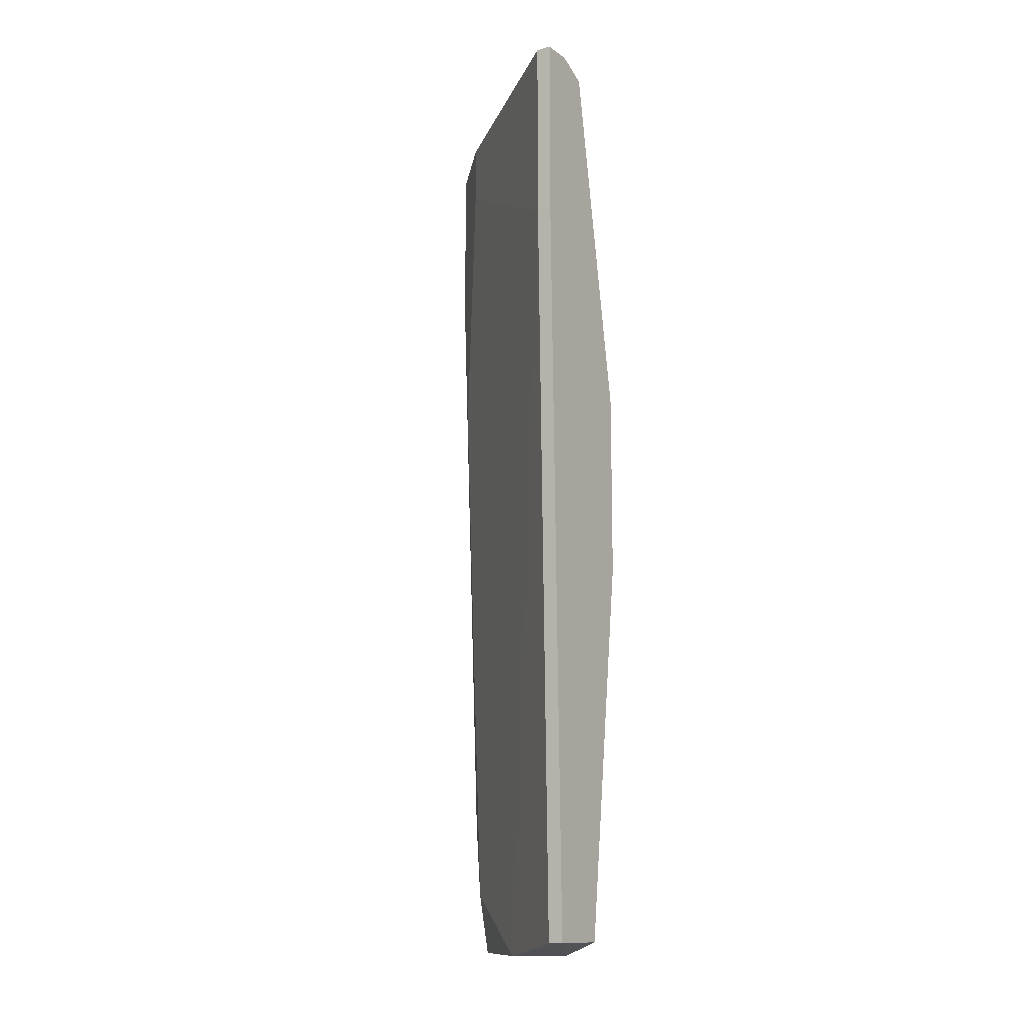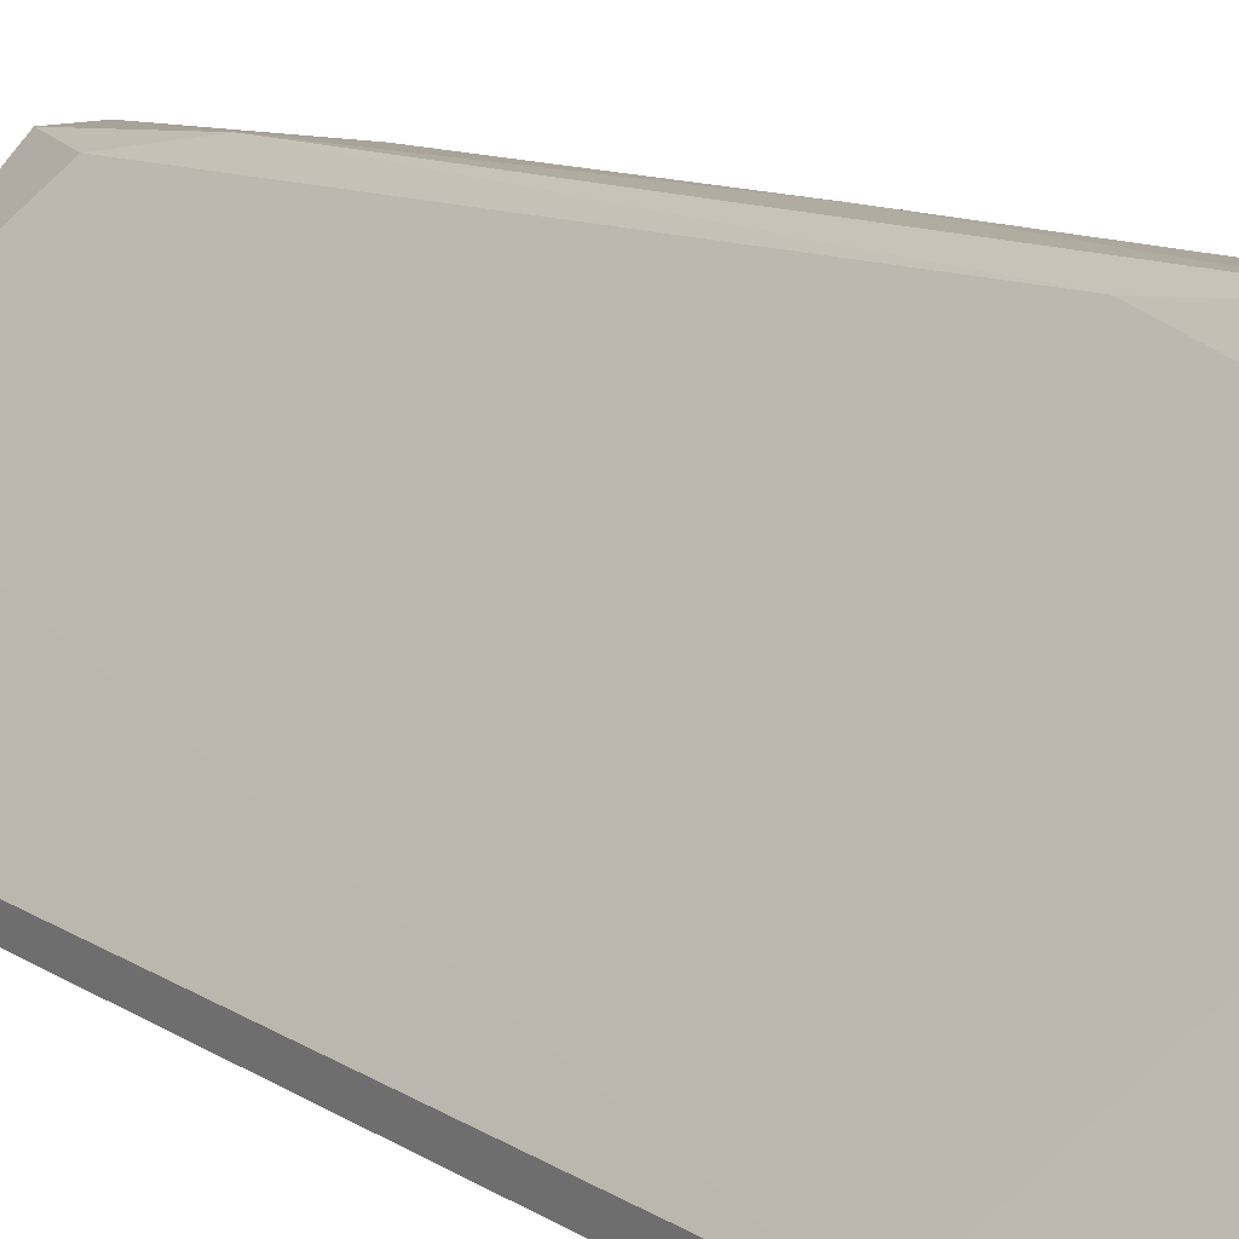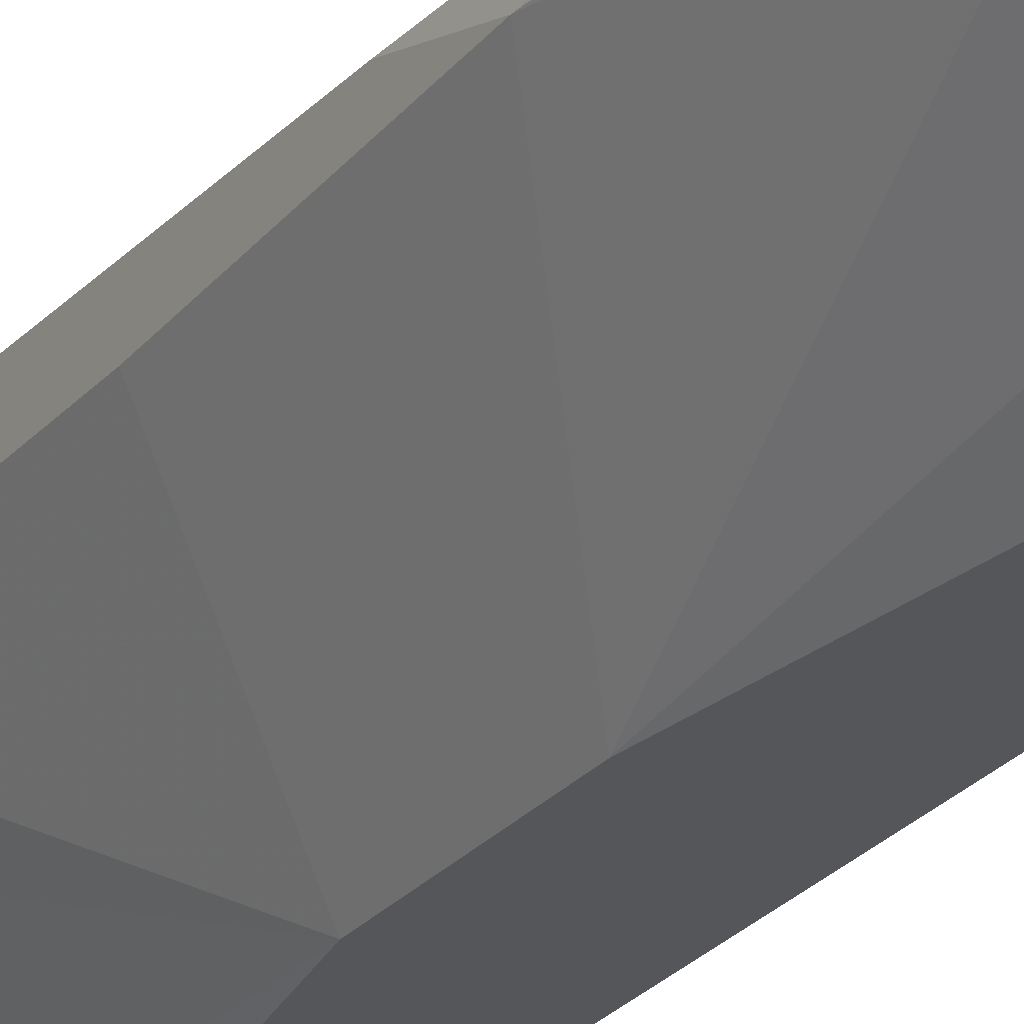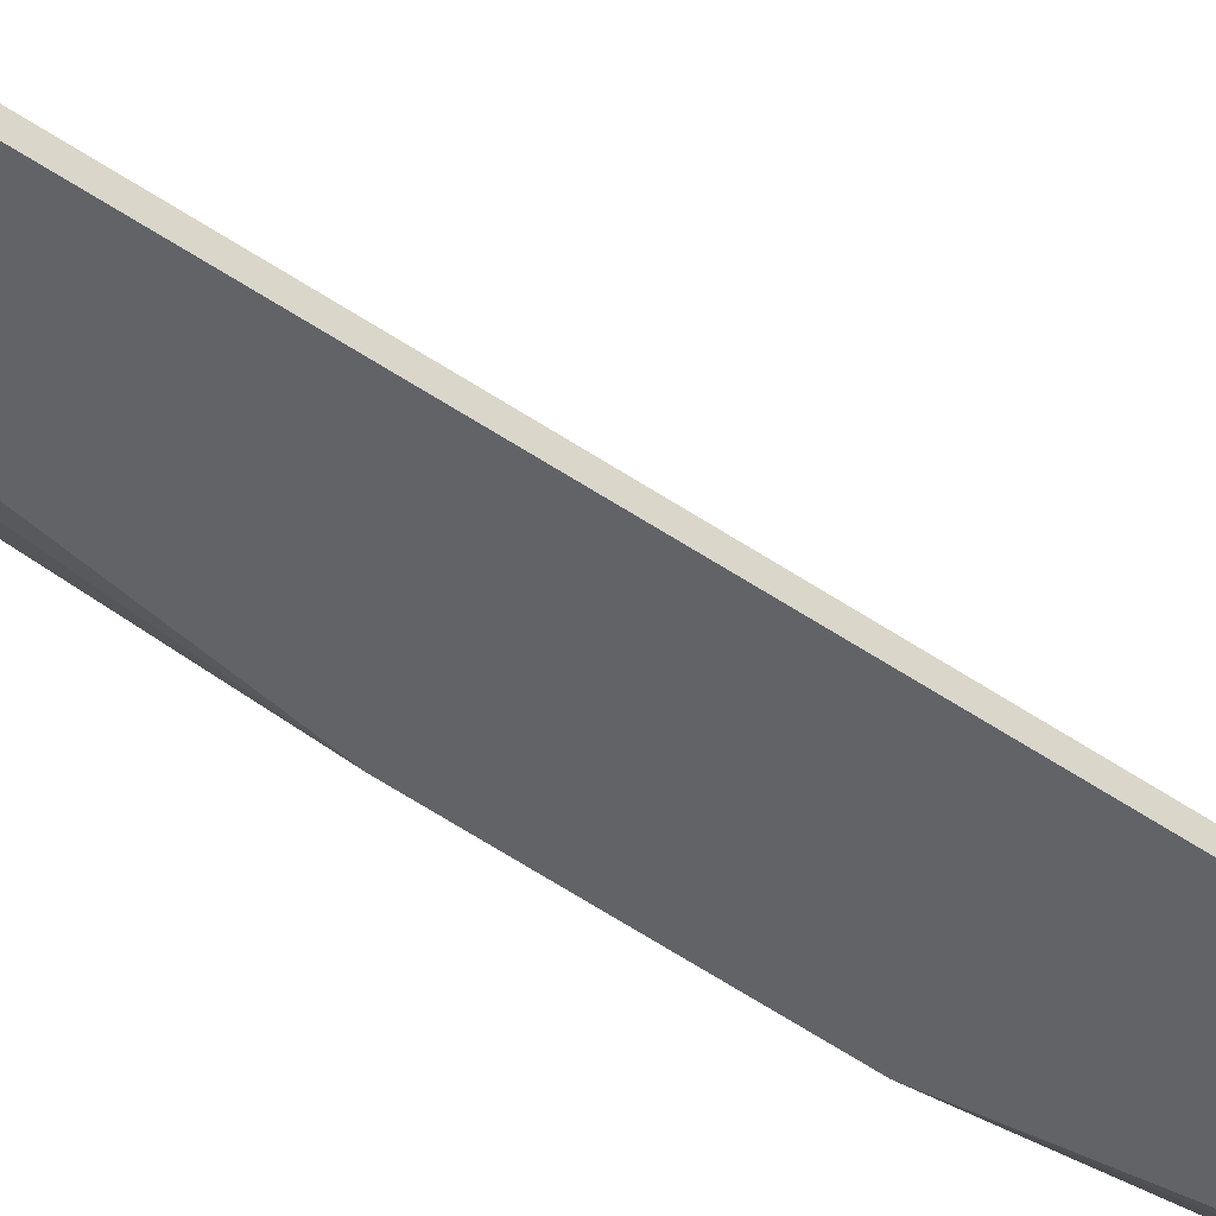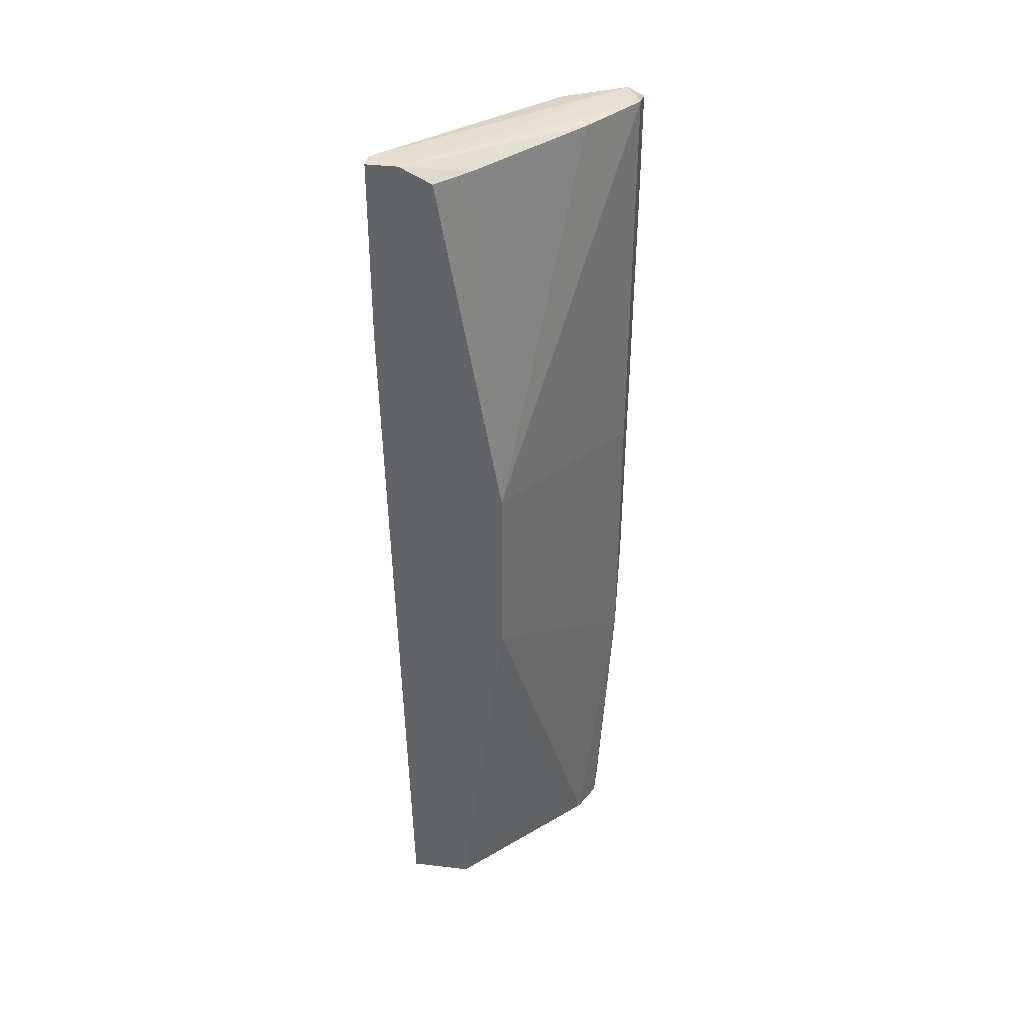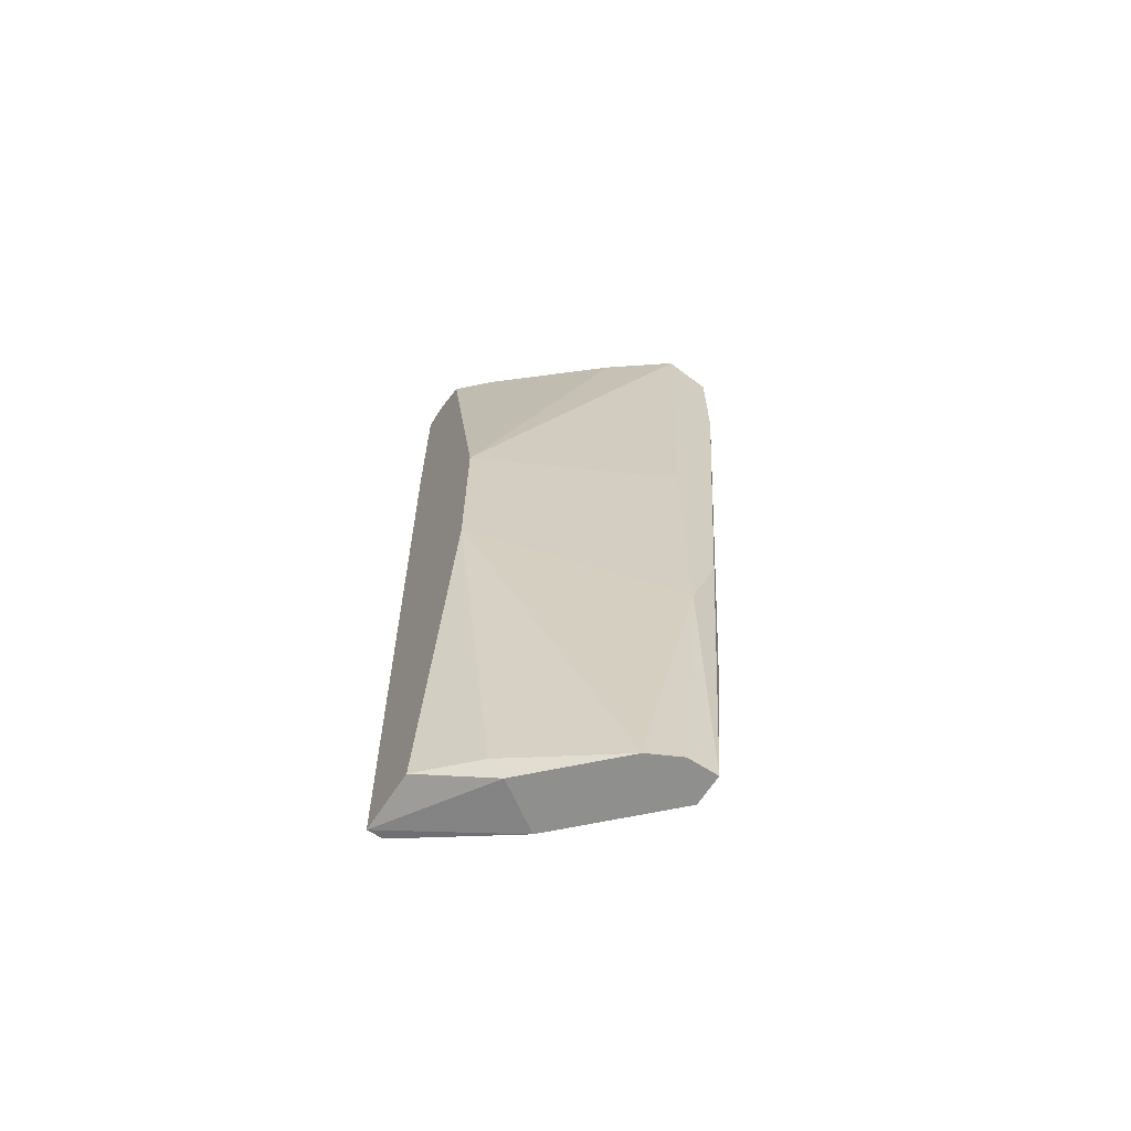
<metadata>
{"format":"obj","ext":"obj","renderer":"f3d","projection":"perspective","resolution":1024,"background":"white","views":[{"elev":-12.5,"azim":-57.0,"up":"+Z"},{"elev":12.6,"azim":-33.1,"up":"+Y"},{"elev":-25.9,"azim":150.1,"up":"+Y"},{"elev":-51.0,"azim":-128.0,"up":"+Y"},{"elev":38.0,"azim":8.4,"up":"+Z"},{"elev":-65.1,"azim":57.0,"up":"+Z"}]}
</metadata>
<code>
v 0.01634 0.04103 0.03527
v 0.01634 0.04103 0.02519
v 0.01634 0.03851 -0.01008
v 0.01634 0.03725 0.03653
v 0.01634 0.03598 0.005022
v 0.01634 0.03598 -0.01765
v 0.01508 0.03977 -0.003782
v 0.01508 0.03977 0.03653
v 0.01508 0.03472 -0.04034
v 0.01508 0.03851 -0.02521
v 0.01508 0.03725 -0.04034
v 0.01382 0.04103 0.03527
v 0.01382 0.04103 0.02141
v 0.01382 0.0322 -0.04034
v 0.01004 0.03725 0.0315
v 0.01004 0.03725 0.03653
v 0.003741 0.02086 -0.03907
v 0.002479 0.02086 0.03653
v -4e-05 0.02086 0.0378
v -0.001302 0.02212 -0.03907
v -0.001302 0.02086 -0.03907
v -0.002564 0.02212 0.0378
v -0.002564 0.02212 0.02267
v -0.002564 0.02086 0.0378
v -0.002564 0.02086 0.02267
v 0.0113 0.03725 -0.03529
v 0.005001 0.02338 0.03653
v 0.005001 0.02969 -0.04034
v 0.01256 0.03977 0.01006
v 0.01256 0.03851 -0.02899
v 0.01256 0.0322 0.03653
v 0.01256 0.03725 -0.04034
v 0.007516 0.0259 -0.04034
v 0.007516 0.02086 0.007546
v 0.007516 0.02086 -0.00756
v 0.007516 0.02465 -0.03907
f 24 23 25
f 24 21 34
f 34 21 17
f 20 21 23
f 24 34 18
f 34 17 35
f 6 34 35
f 6 9 11
f 4 6 2
f 9 6 14
f 6 35 14
f 11 9 14
f 11 14 28
f 21 20 28
f 20 23 28
f 26 28 29
f 28 23 29
f 4 34 5
f 34 6 5
f 6 4 5
f 23 24 22
f 16 23 22
f 34 4 31
f 26 29 30
f 35 17 36
f 17 14 36
f 14 35 36
f 16 12 13
f 2 7 13
f 12 2 13
f 7 30 13
f 30 29 13
f 11 28 32
f 28 26 32
f 30 11 32
f 26 30 32
f 2 12 1
f 4 2 1
f 18 34 27
f 34 31 27
f 6 11 3
f 2 6 3
f 17 21 33
f 14 17 33
f 28 14 33
f 21 28 33
f 24 18 19
f 22 24 19
f 31 4 19
f 18 27 19
f 27 31 19
f 12 16 8
f 16 22 8
f 1 12 8
f 4 1 8
f 22 19 8
f 19 4 8
f 7 2 10
f 30 7 10
f 11 30 10
f 3 11 10
f 2 3 10
f 23 16 15
f 29 23 15
f 16 13 15
f 13 29 15
f 21 24 25
f 23 21 25

</code>
